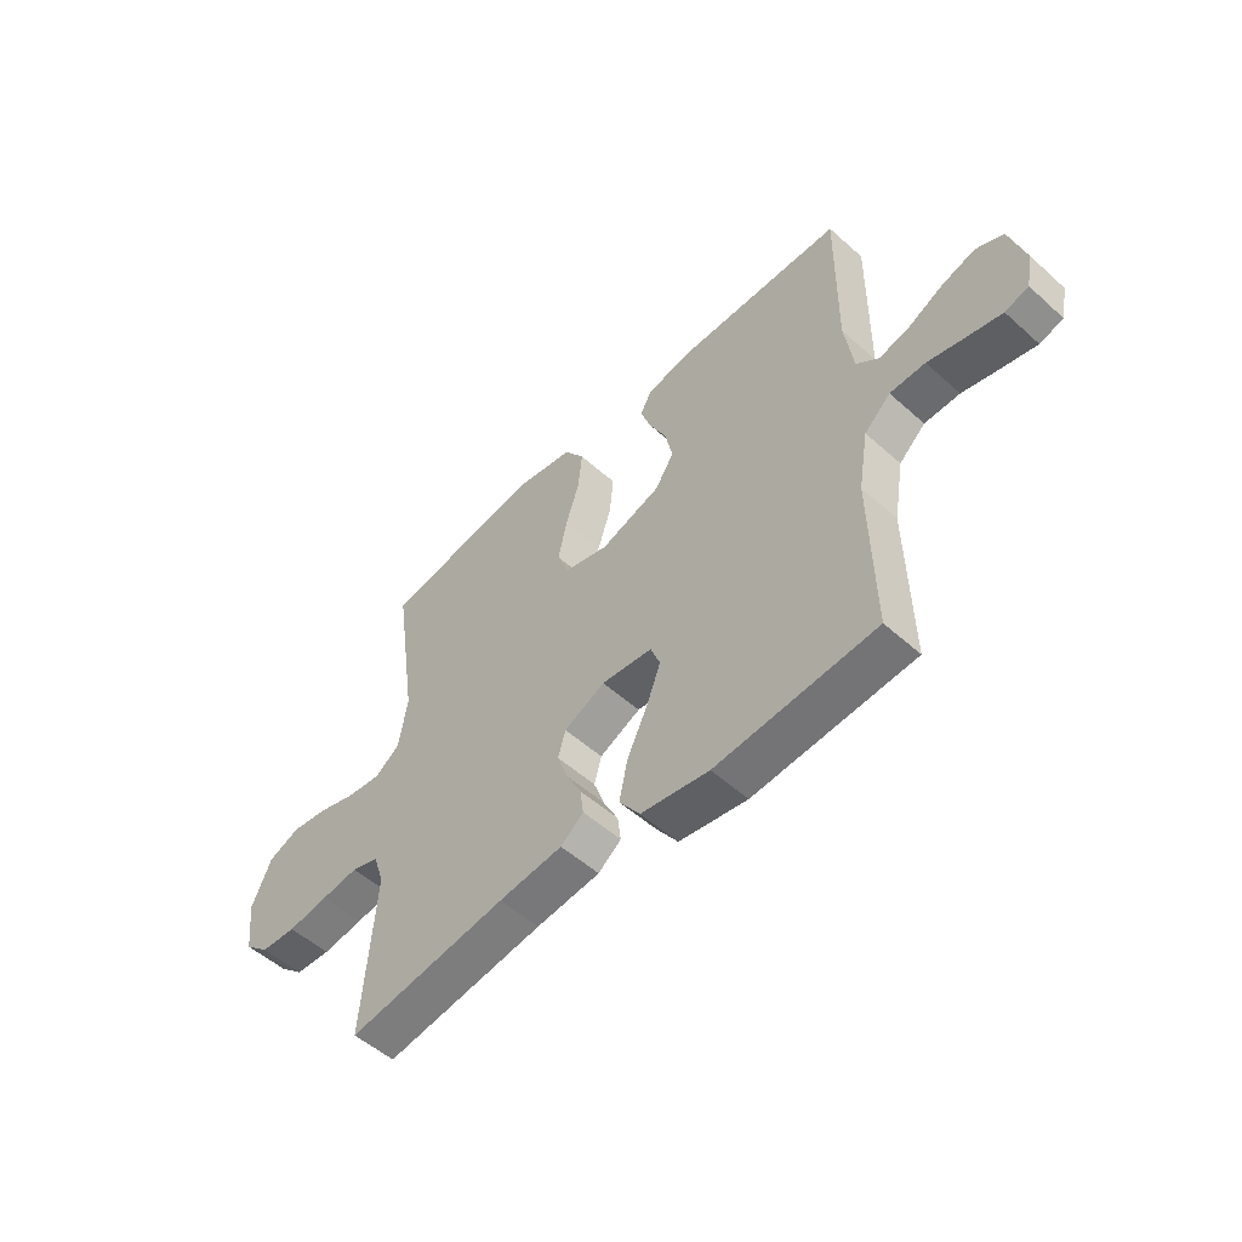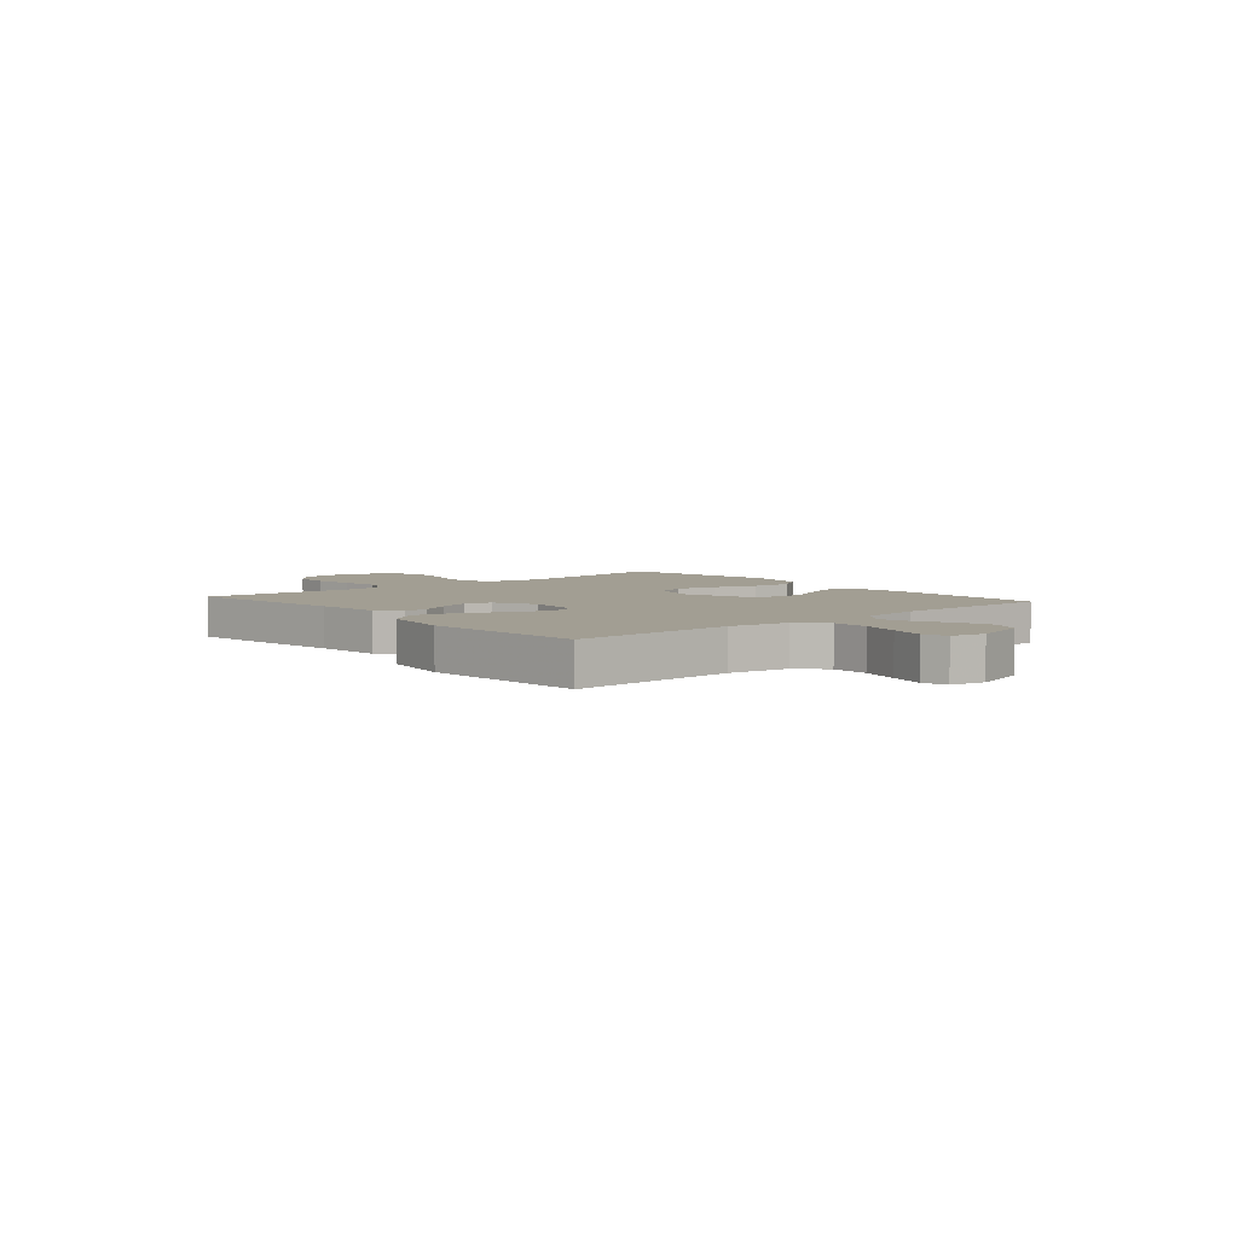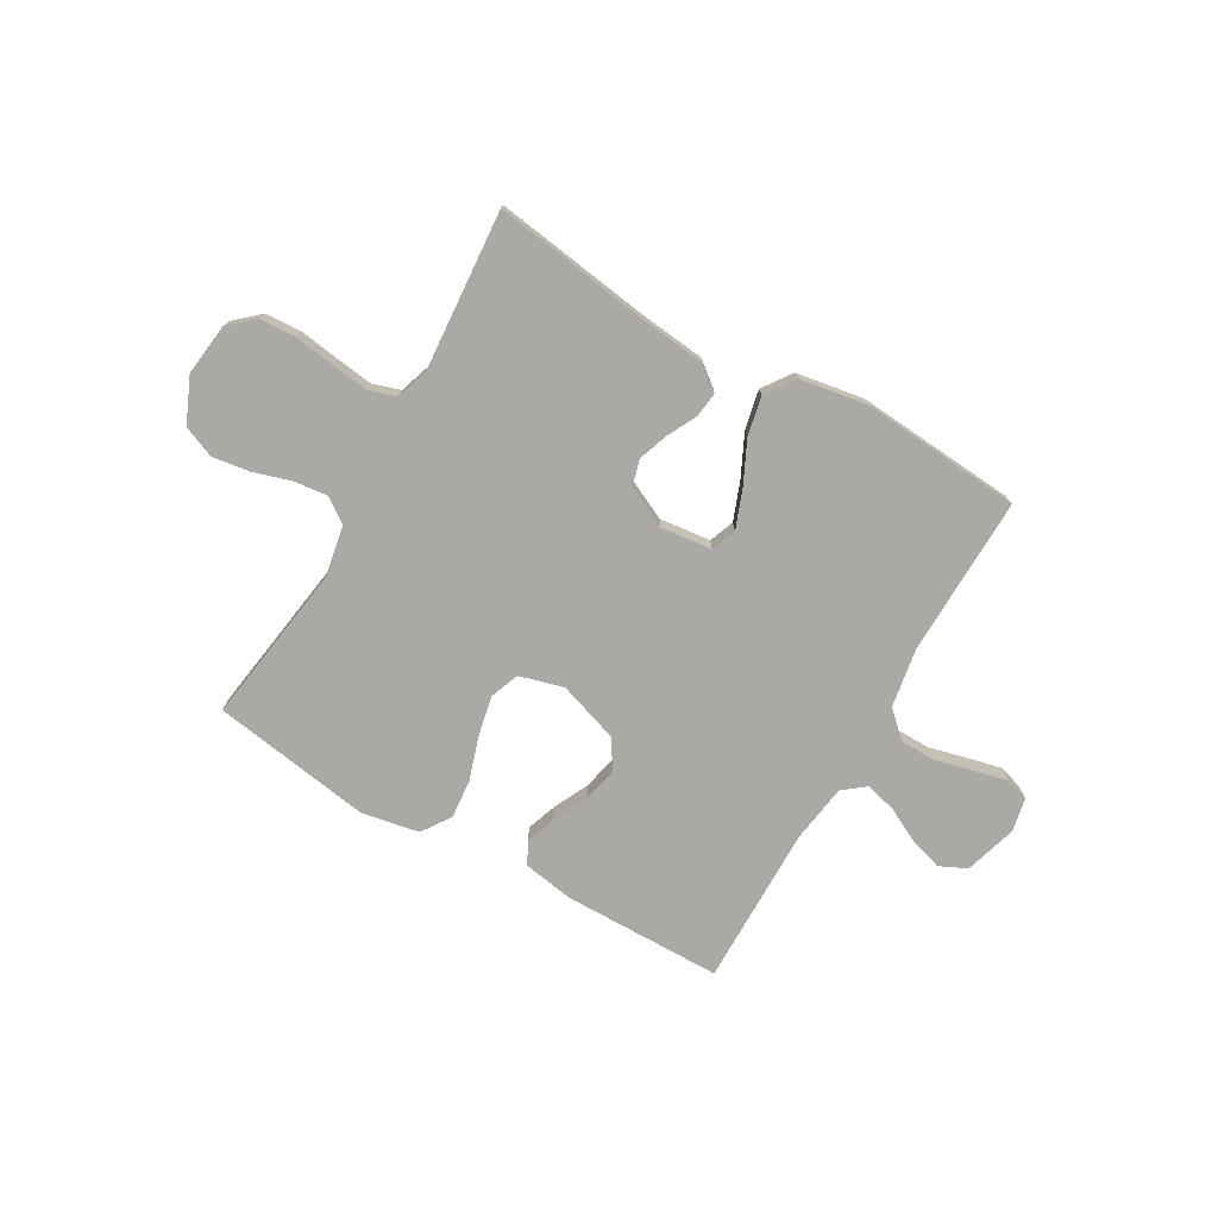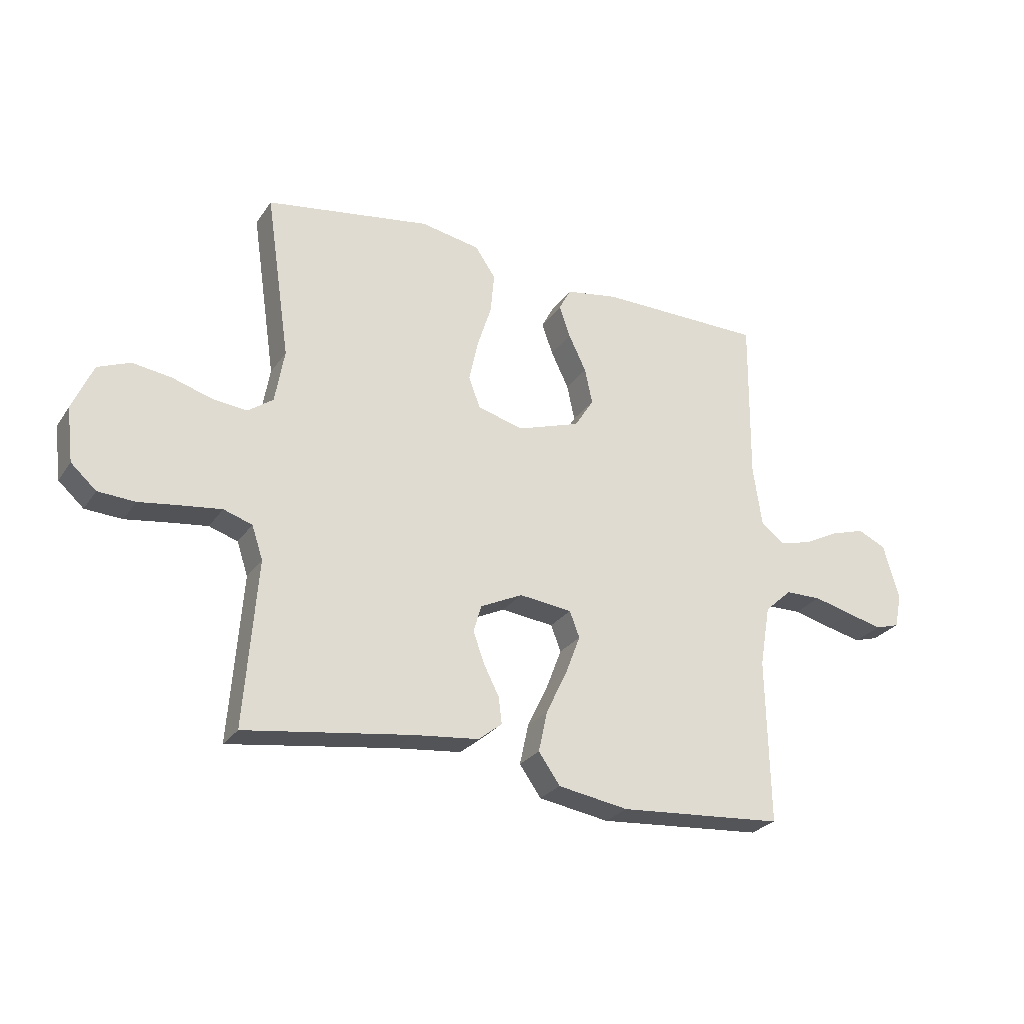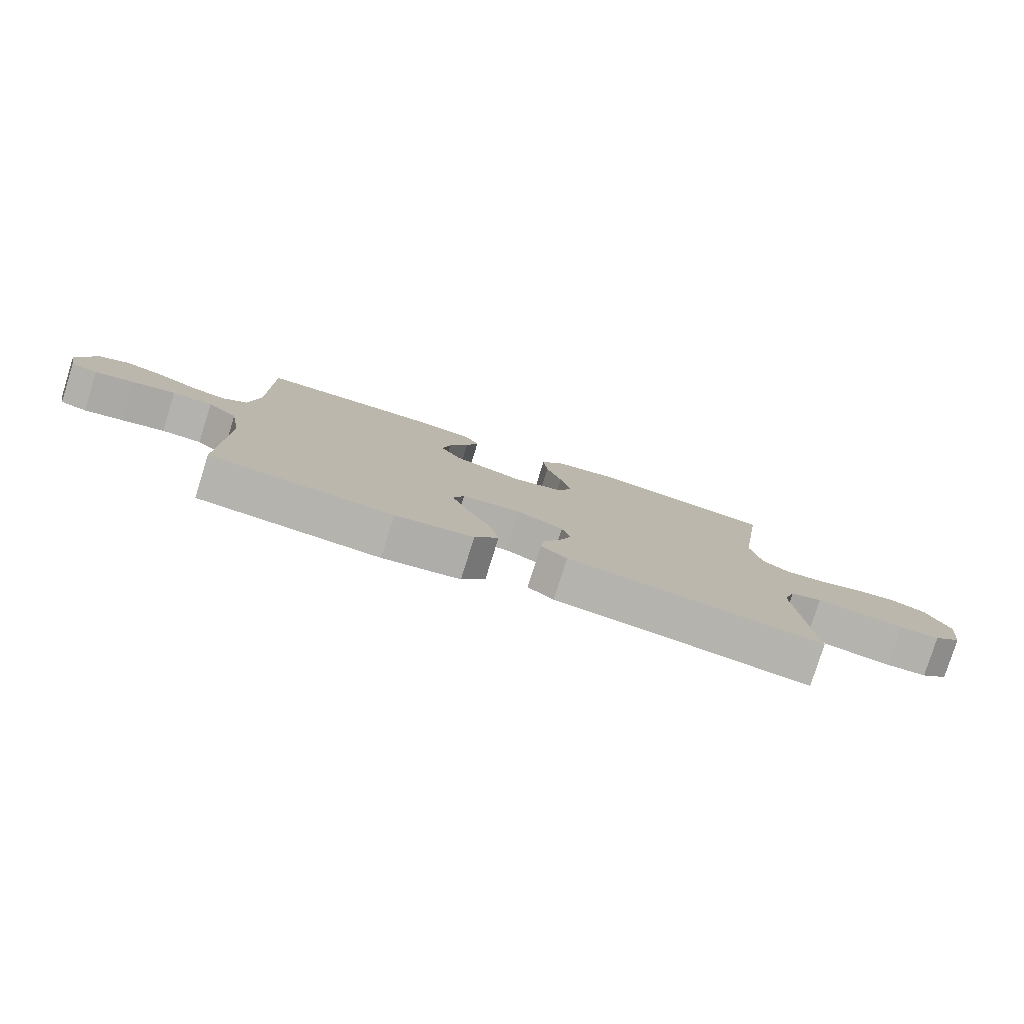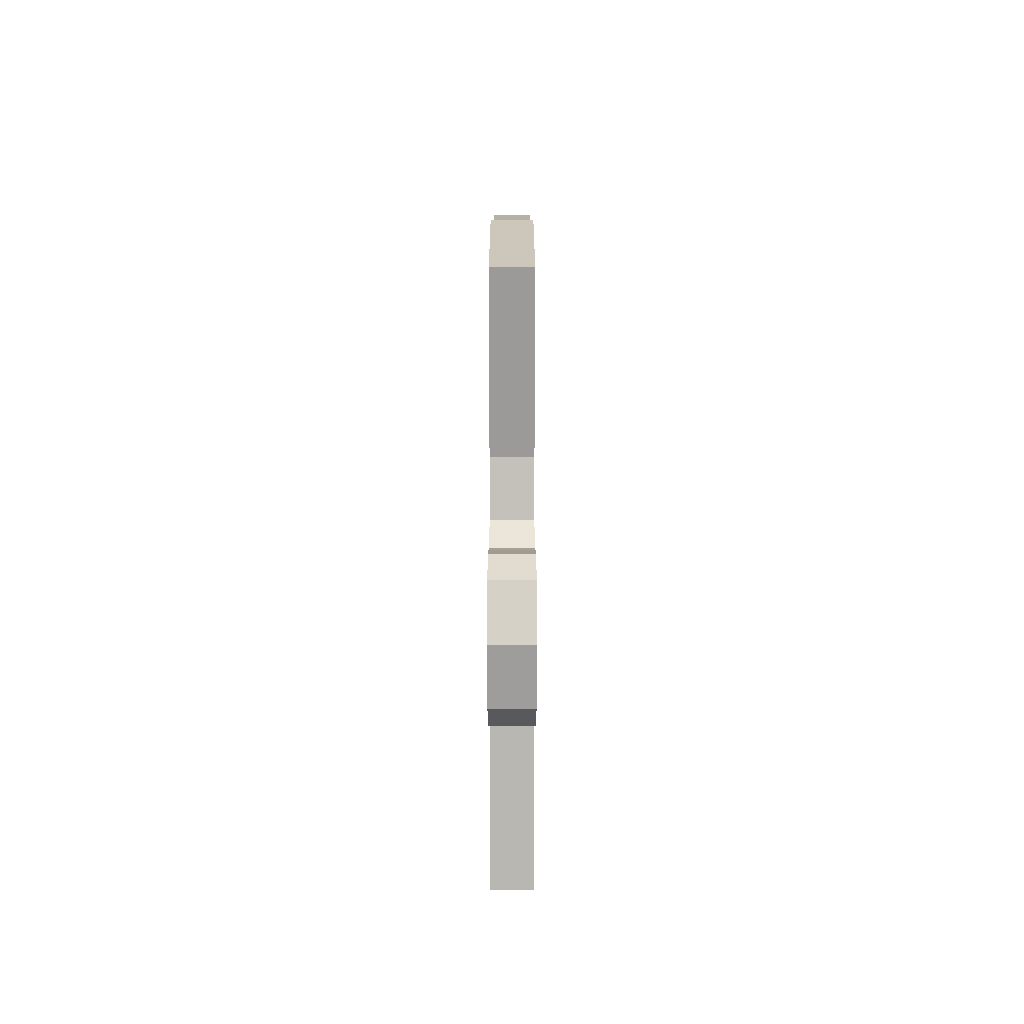
<metadata>
{"format":"obj","ext":"obj","renderer":"f3d","projection":"perspective","resolution":1024,"background":"white","views":[{"elev":-52.8,"azim":-133.8,"up":"+Z"},{"elev":5.1,"azim":-130.7,"up":"+Y"},{"elev":-75.4,"azim":150.1,"up":"+Y"},{"elev":-26.6,"azim":153.1,"up":"+Z"},{"elev":-79.6,"azim":-17.4,"up":"+Z"},{"elev":12.4,"azim":90.0,"up":"+Z"}]}
</metadata>
<code>
v 0.5 0.07 0.5
v 0.456 0.07 0.2
v 0.473 0.07 0.103
v 0.519 0.07 0.07
v 0.582 0.07 0.077
v 0.654 0.07 0.099
v 0.724 0.07 0.109
v 0.783 0.07 0.085
v 0.82 0.07 0
v 0.808 0.07 -0.098
v 0.762 0.07 -0.139
v 0.695 0.07 -0.143
v 0.619 0.07 -0.132
v 0.549 0.07 -0.123
v 0.497 0.07 -0.14
v 0.477 0.07 -0.2
v 0.5 0.07 -0.5
v 0.2 0.07 -0.457
v 0.08 0.07 -0.444
v 0.037 0.07 -0.41
v 0.043 0.07 -0.362
v 0.071 0.07 -0.307
v 0.091 0.07 -0.251
v 0.077 0.07 -0.202
v 0 0.07 -0.165
v -0.096 0.07 -0.176
v -0.114 0.07 -0.223
v -0.087 0.07 -0.294
v -0.049 0.07 -0.373
v -0.033 0.07 -0.447
v -0.072 0.07 -0.502
v -0.2 0.07 -0.523
v -0.5 0.07 -0.5
v -0.494 0.07 -0.2
v -0.513 0.07 -0.089
v -0.562 0.07 -0.044
v -0.628 0.07 -0.043
v -0.699 0.07 -0.061
v -0.763 0.07 -0.076
v -0.807 0.07 -0.063
v -0.82 0.07 0
v -0.791 0.07 0.099
v -0.74 0.07 0.123
v -0.678 0.07 0.104
v -0.613 0.07 0.071
v -0.555 0.07 0.056
v -0.513 0.07 0.089
v -0.497 0.07 0.2
v -0.5 0.07 0.5
v -0.2 0.07 0.503
v -0.105 0.07 0.487
v -0.083 0.07 0.446
v -0.103 0.07 0.389
v -0.135 0.07 0.323
v -0.149 0.07 0.258
v -0.114 0.07 0.203
v 0 0.07 0.165
v 0.083 0.07 0.188
v 0.104 0.07 0.243
v 0.088 0.07 0.318
v 0.062 0.07 0.399
v 0.055 0.07 0.473
v 0.092 0.07 0.527
v 0.2 0.07 0.547
v 0.5 0 0.5
v 0.456 0 0.2
v 0.473 0 0.103
v 0.519 0 0.07
v 0.582 0 0.077
v 0.654 0 0.099
v 0.724 0 0.109
v 0.783 0 0.085
v 0.82 0 0
v 0.808 0 -0.098
v 0.762 0 -0.139
v 0.695 0 -0.143
v 0.619 0 -0.132
v 0.549 0 -0.123
v 0.497 0 -0.14
v 0.477 0 -0.2
v 0.5 0 -0.5
v 0.2 0 -0.457
v 0.08 0 -0.444
v 0.037 0 -0.41
v 0.043 0 -0.362
v 0.071 0 -0.307
v 0.091 0 -0.251
v 0.077 0 -0.202
v 0 0 -0.165
v -0.096 0 -0.176
v -0.114 0 -0.223
v -0.087 0 -0.294
v -0.049 0 -0.373
v -0.033 0 -0.447
v -0.072 0 -0.502
v -0.2 0 -0.523
v -0.5 0 -0.5
v -0.494 0 -0.2
v -0.513 0 -0.089
v -0.562 0 -0.044
v -0.628 0 -0.043
v -0.699 0 -0.061
v -0.763 0 -0.076
v -0.807 0 -0.063
v -0.82 0 0
v -0.791 0 0.099
v -0.74 0 0.123
v -0.678 0 0.104
v -0.613 0 0.071
v -0.555 0 0.056
v -0.513 0 0.089
v -0.497 0 0.2
v -0.5 0 0.5
v -0.2 0 0.503
v -0.105 0 0.487
v -0.083 0 0.446
v -0.103 0 0.389
v -0.135 0 0.323
v -0.149 0 0.258
v -0.114 0 0.203
v 0 0 0.165
v 0.083 0 0.188
v 0.104 0 0.243
v 0.088 0 0.318
v 0.062 0 0.399
v 0.055 0 0.473
v 0.092 0 0.527
v 0.2 0 0.547
f 63 64 1 2
f 60 61 62 63
f 59 60 63 2
f 58 59 2 3
f 57 58 3 4
f 51 52 53 54
f 51 54 55
f 48 49 50 51
f 47 48 51 55
f 46 47 55 56
f 42 43 44 45
f 42 45 46
f 41 42 46
f 40 41 46
f 37 38 39 40
f 37 40 46 56
f 31 32 33 34
f 31 34 35
f 28 29 30 31
f 27 28 31 35
f 26 27 35 36
f 19 20 21 22
f 18 19 22 23
f 16 17 18 23
f 15 16 23 24
f 10 11 12 13
f 10 13 14
f 9 10 14
f 5 6 7 8
f 4 5 8 9
f 57 4 9 14
f 36 37 56 57
f 25 26 36 57
f 24 25 57
f 14 15 24 57
f 66 65 128 127
f 127 126 125 124
f 66 127 124 123
f 67 66 123 122
f 68 67 122 121
f 118 117 116 115
f 119 118 115
f 115 114 113 112
f 119 115 112 111
f 120 119 111 110
f 109 108 107 106
f 110 109 106
f 110 106 105
f 110 105 104
f 104 103 102 101
f 120 110 104 101
f 98 97 96 95
f 99 98 95
f 95 94 93 92
f 99 95 92 91
f 100 99 91 90
f 86 85 84 83
f 87 86 83 82
f 87 82 81 80
f 88 87 80 79
f 77 76 75 74
f 78 77 74
f 78 74 73
f 72 71 70 69
f 73 72 69 68
f 78 73 68 121
f 121 120 101 100
f 121 100 90 89
f 121 89 88
f 121 88 79 78
f 1 65 66 2
f 2 66 67 3
f 3 67 68 4
f 4 68 69 5
f 5 69 70 6
f 6 70 71 7
f 7 71 72 8
f 8 72 73 9
f 9 73 74 10
f 10 74 75 11
f 11 75 76 12
f 12 76 77 13
f 13 77 78 14
f 14 78 79 15
f 15 79 80 16
f 16 80 81 17
f 17 81 82 18
f 18 82 83 19
f 19 83 84 20
f 20 84 85 21
f 21 85 86 22
f 22 86 87 23
f 23 87 88 24
f 24 88 89 25
f 25 89 90 26
f 26 90 91 27
f 27 91 92 28
f 28 92 93 29
f 29 93 94 30
f 30 94 95 31
f 31 95 96 32
f 32 96 97 33
f 33 97 98 34
f 34 98 99 35
f 35 99 100 36
f 36 100 101 37
f 37 101 102 38
f 38 102 103 39
f 39 103 104 40
f 40 104 105 41
f 41 105 106 42
f 42 106 107 43
f 43 107 108 44
f 44 108 109 45
f 45 109 110 46
f 46 110 111 47
f 47 111 112 48
f 48 112 113 49
f 49 113 114 50
f 50 114 115 51
f 51 115 116 52
f 52 116 117 53
f 53 117 118 54
f 54 118 119 55
f 55 119 120 56
f 56 120 121 57
f 57 121 122 58
f 58 122 123 59
f 59 123 124 60
f 60 124 125 61
f 61 125 126 62
f 62 126 127 63
f 63 127 128 64
f 64 128 65 1

</code>
